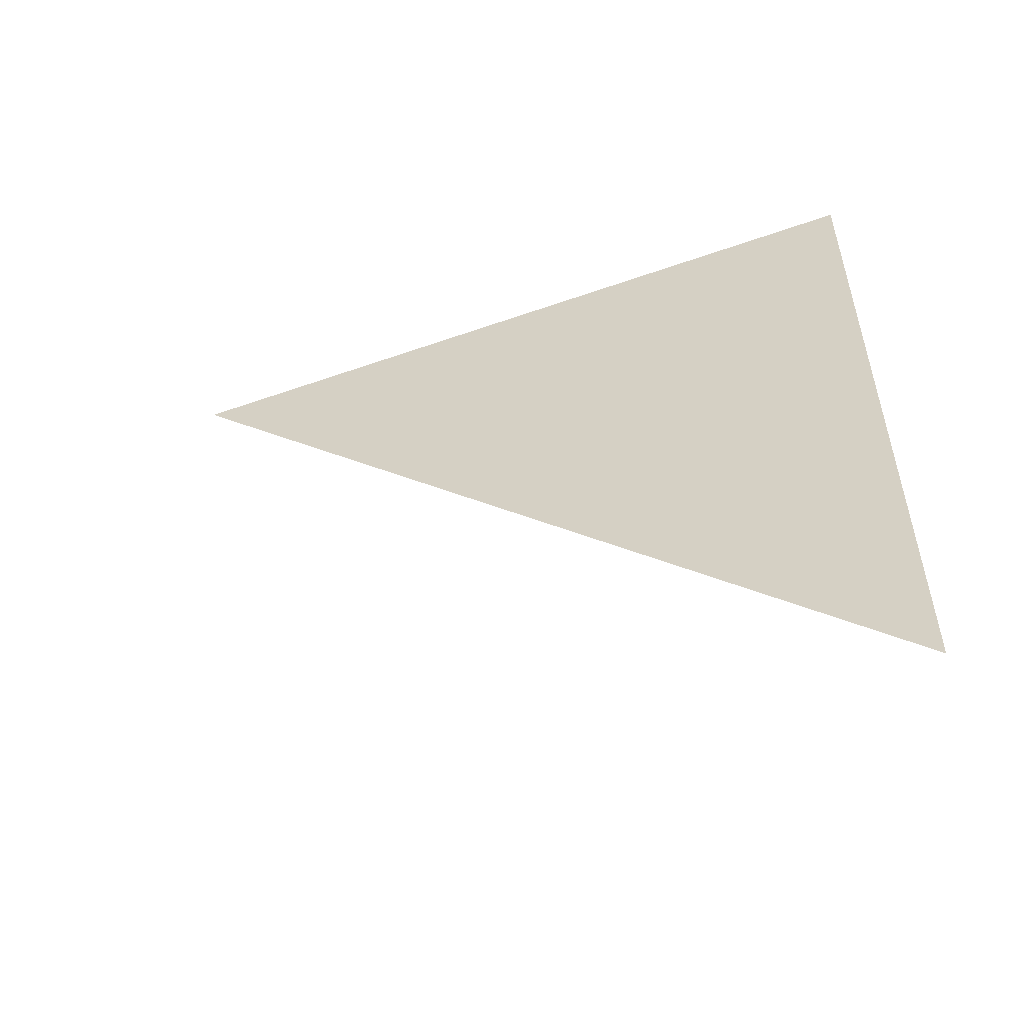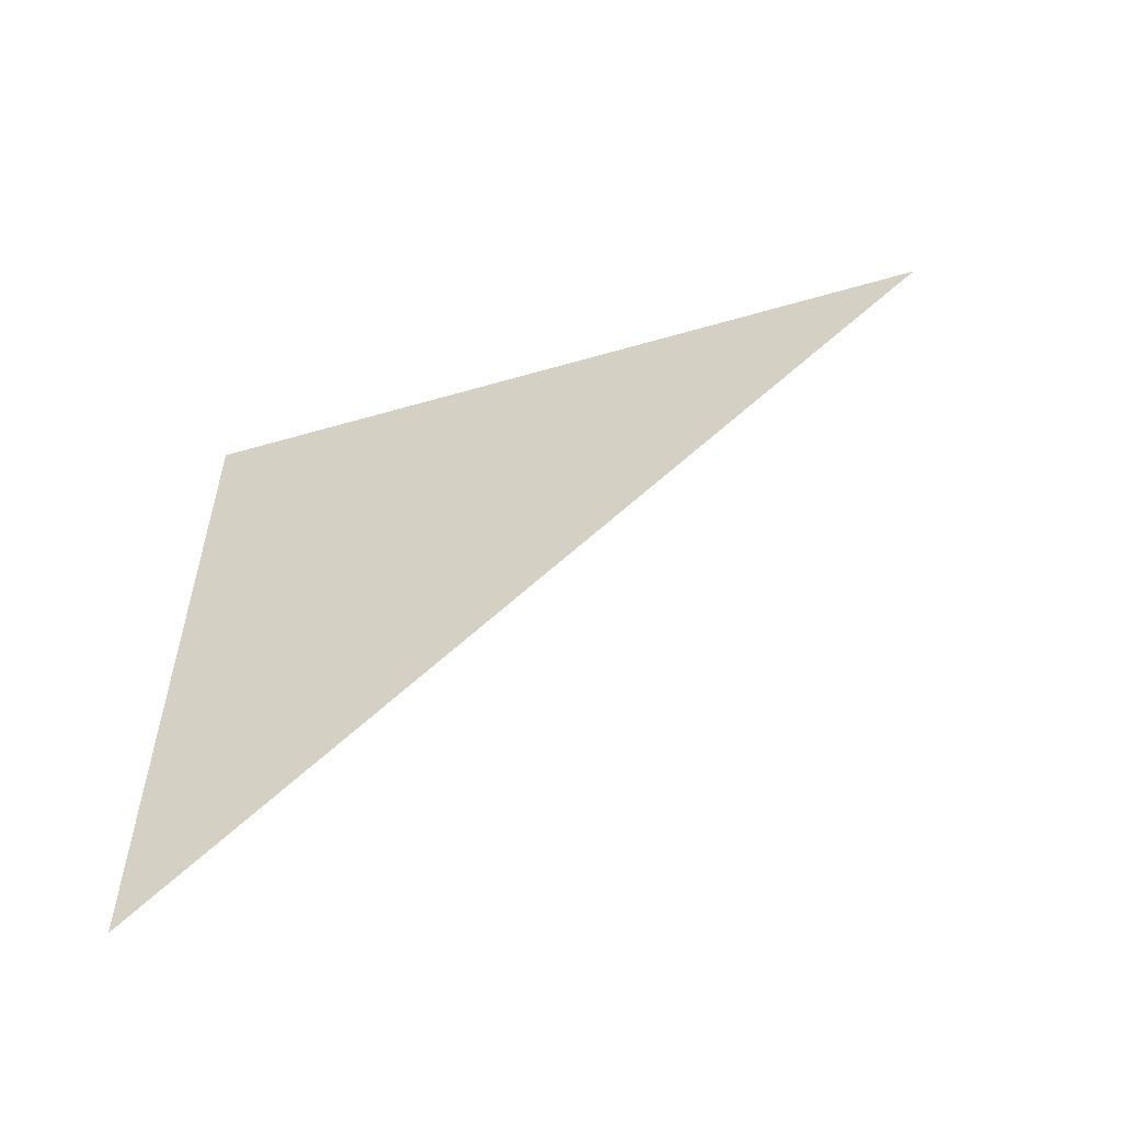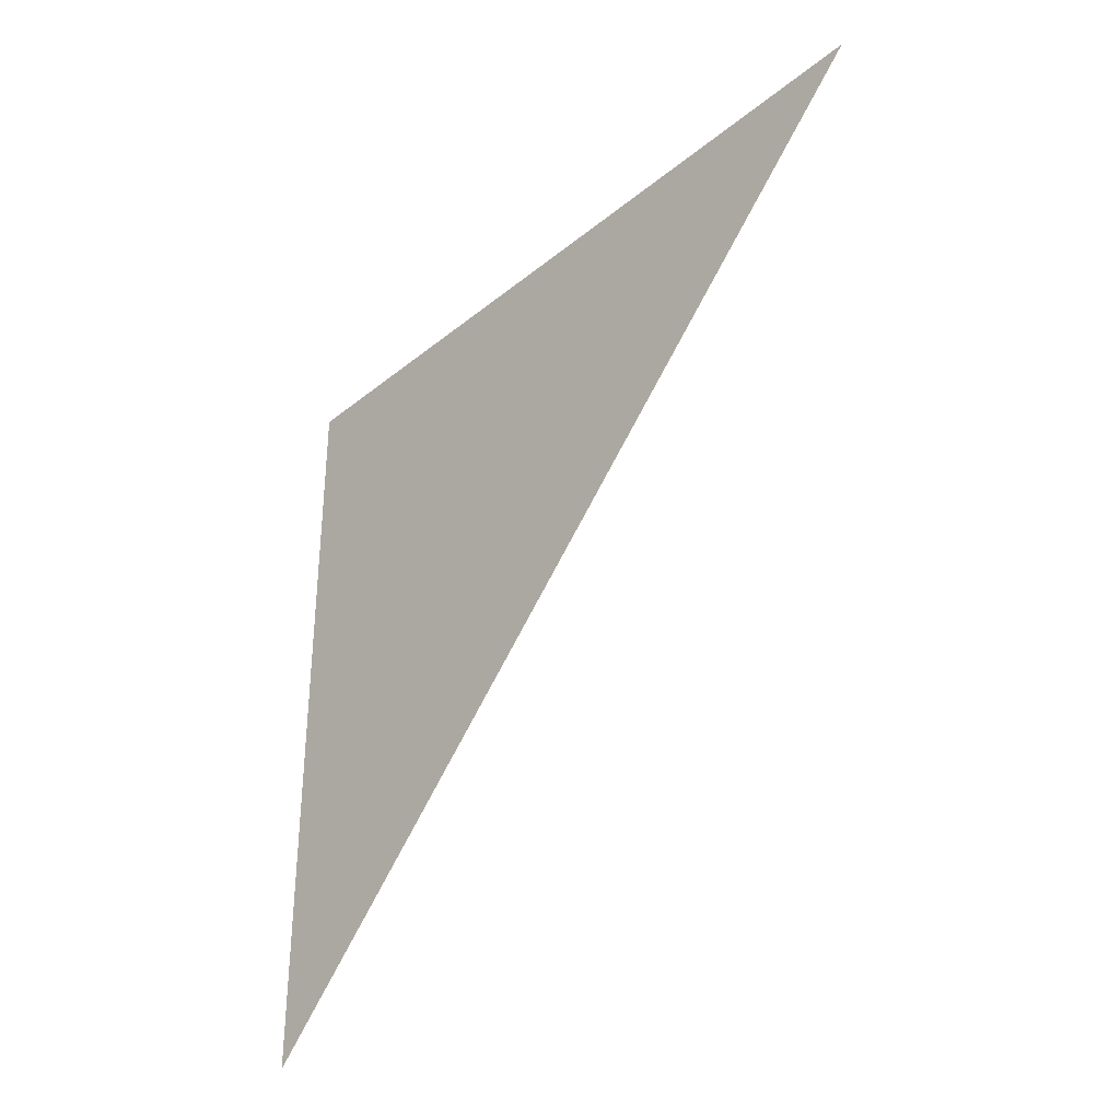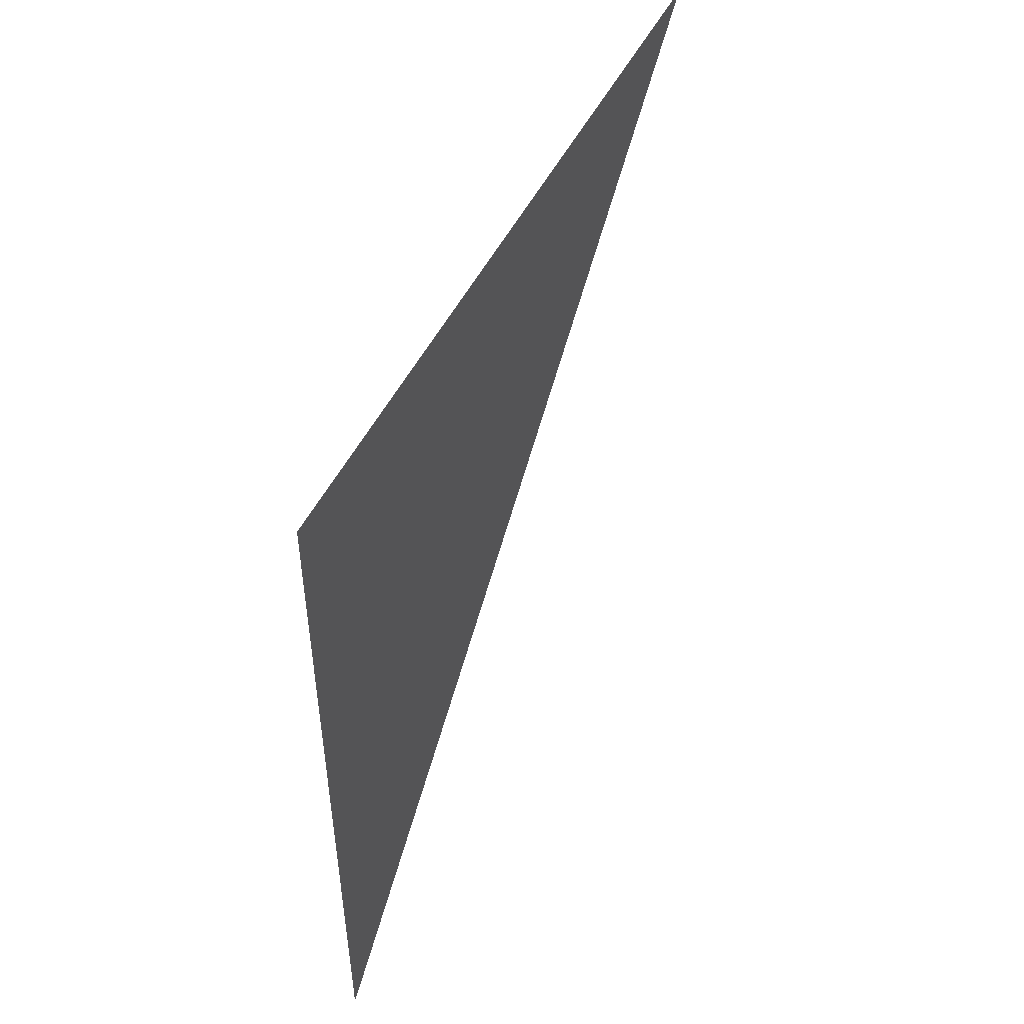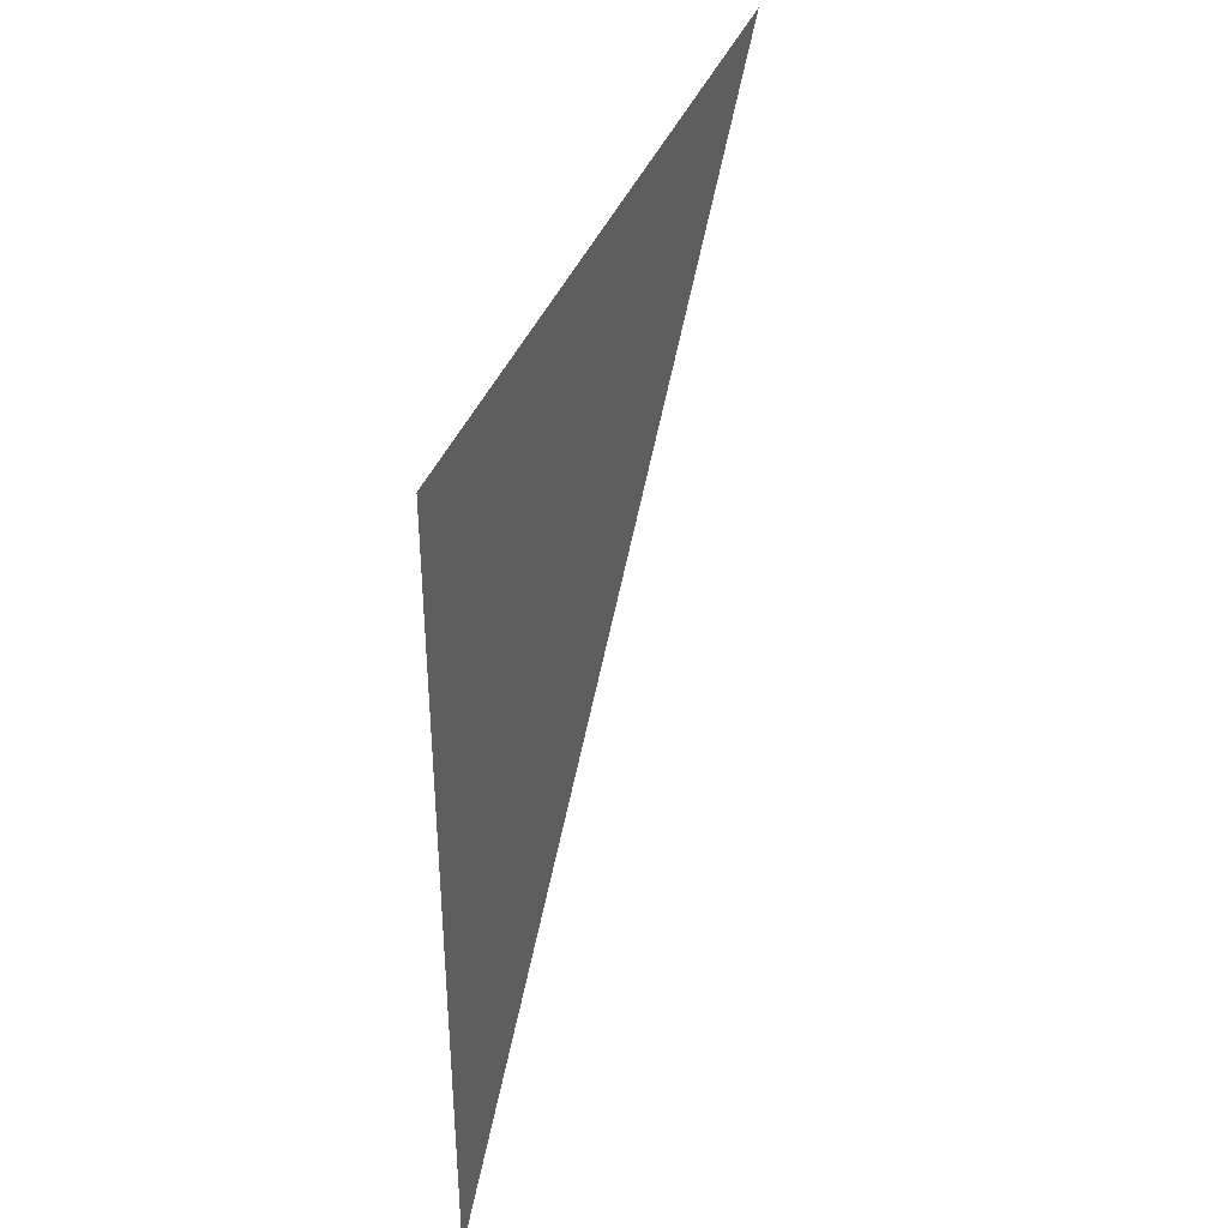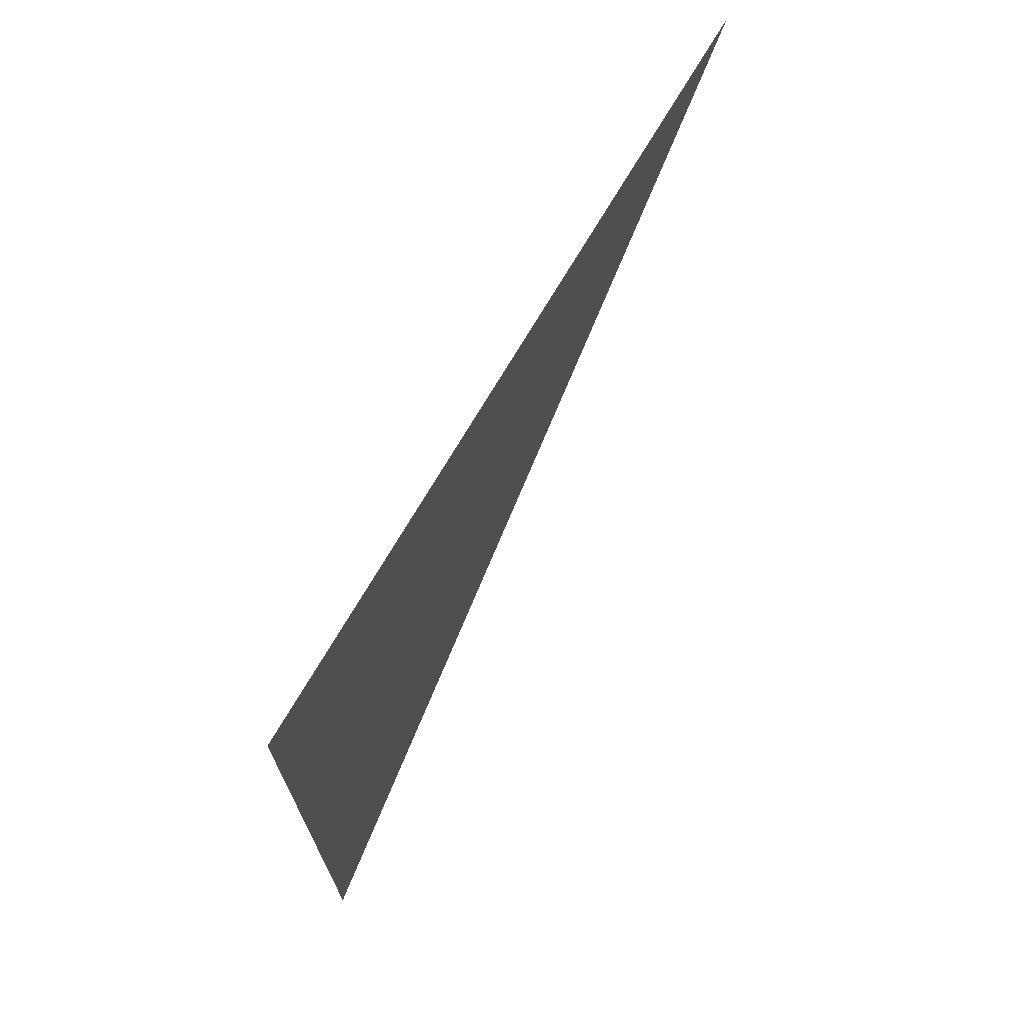
<metadata>
{"format":"obj","ext":"obj","renderer":"f3d","projection":"perspective","resolution":1024,"background":"white","views":[{"elev":-53.9,"azim":110.6,"up":"+Z"},{"elev":-57.0,"azim":106.8,"up":"+Y"},{"elev":-34.6,"azim":-42.7,"up":"+Z"},{"elev":49.6,"azim":25.4,"up":"+Y"},{"elev":38.2,"azim":19.1,"up":"+Y"},{"elev":70.4,"azim":30.1,"up":"+Y"}]}
</metadata>
<code>
o Plane
v -0 1 1
v 0 -1 1
v -0 1 -1
f 2 3 1

</code>
